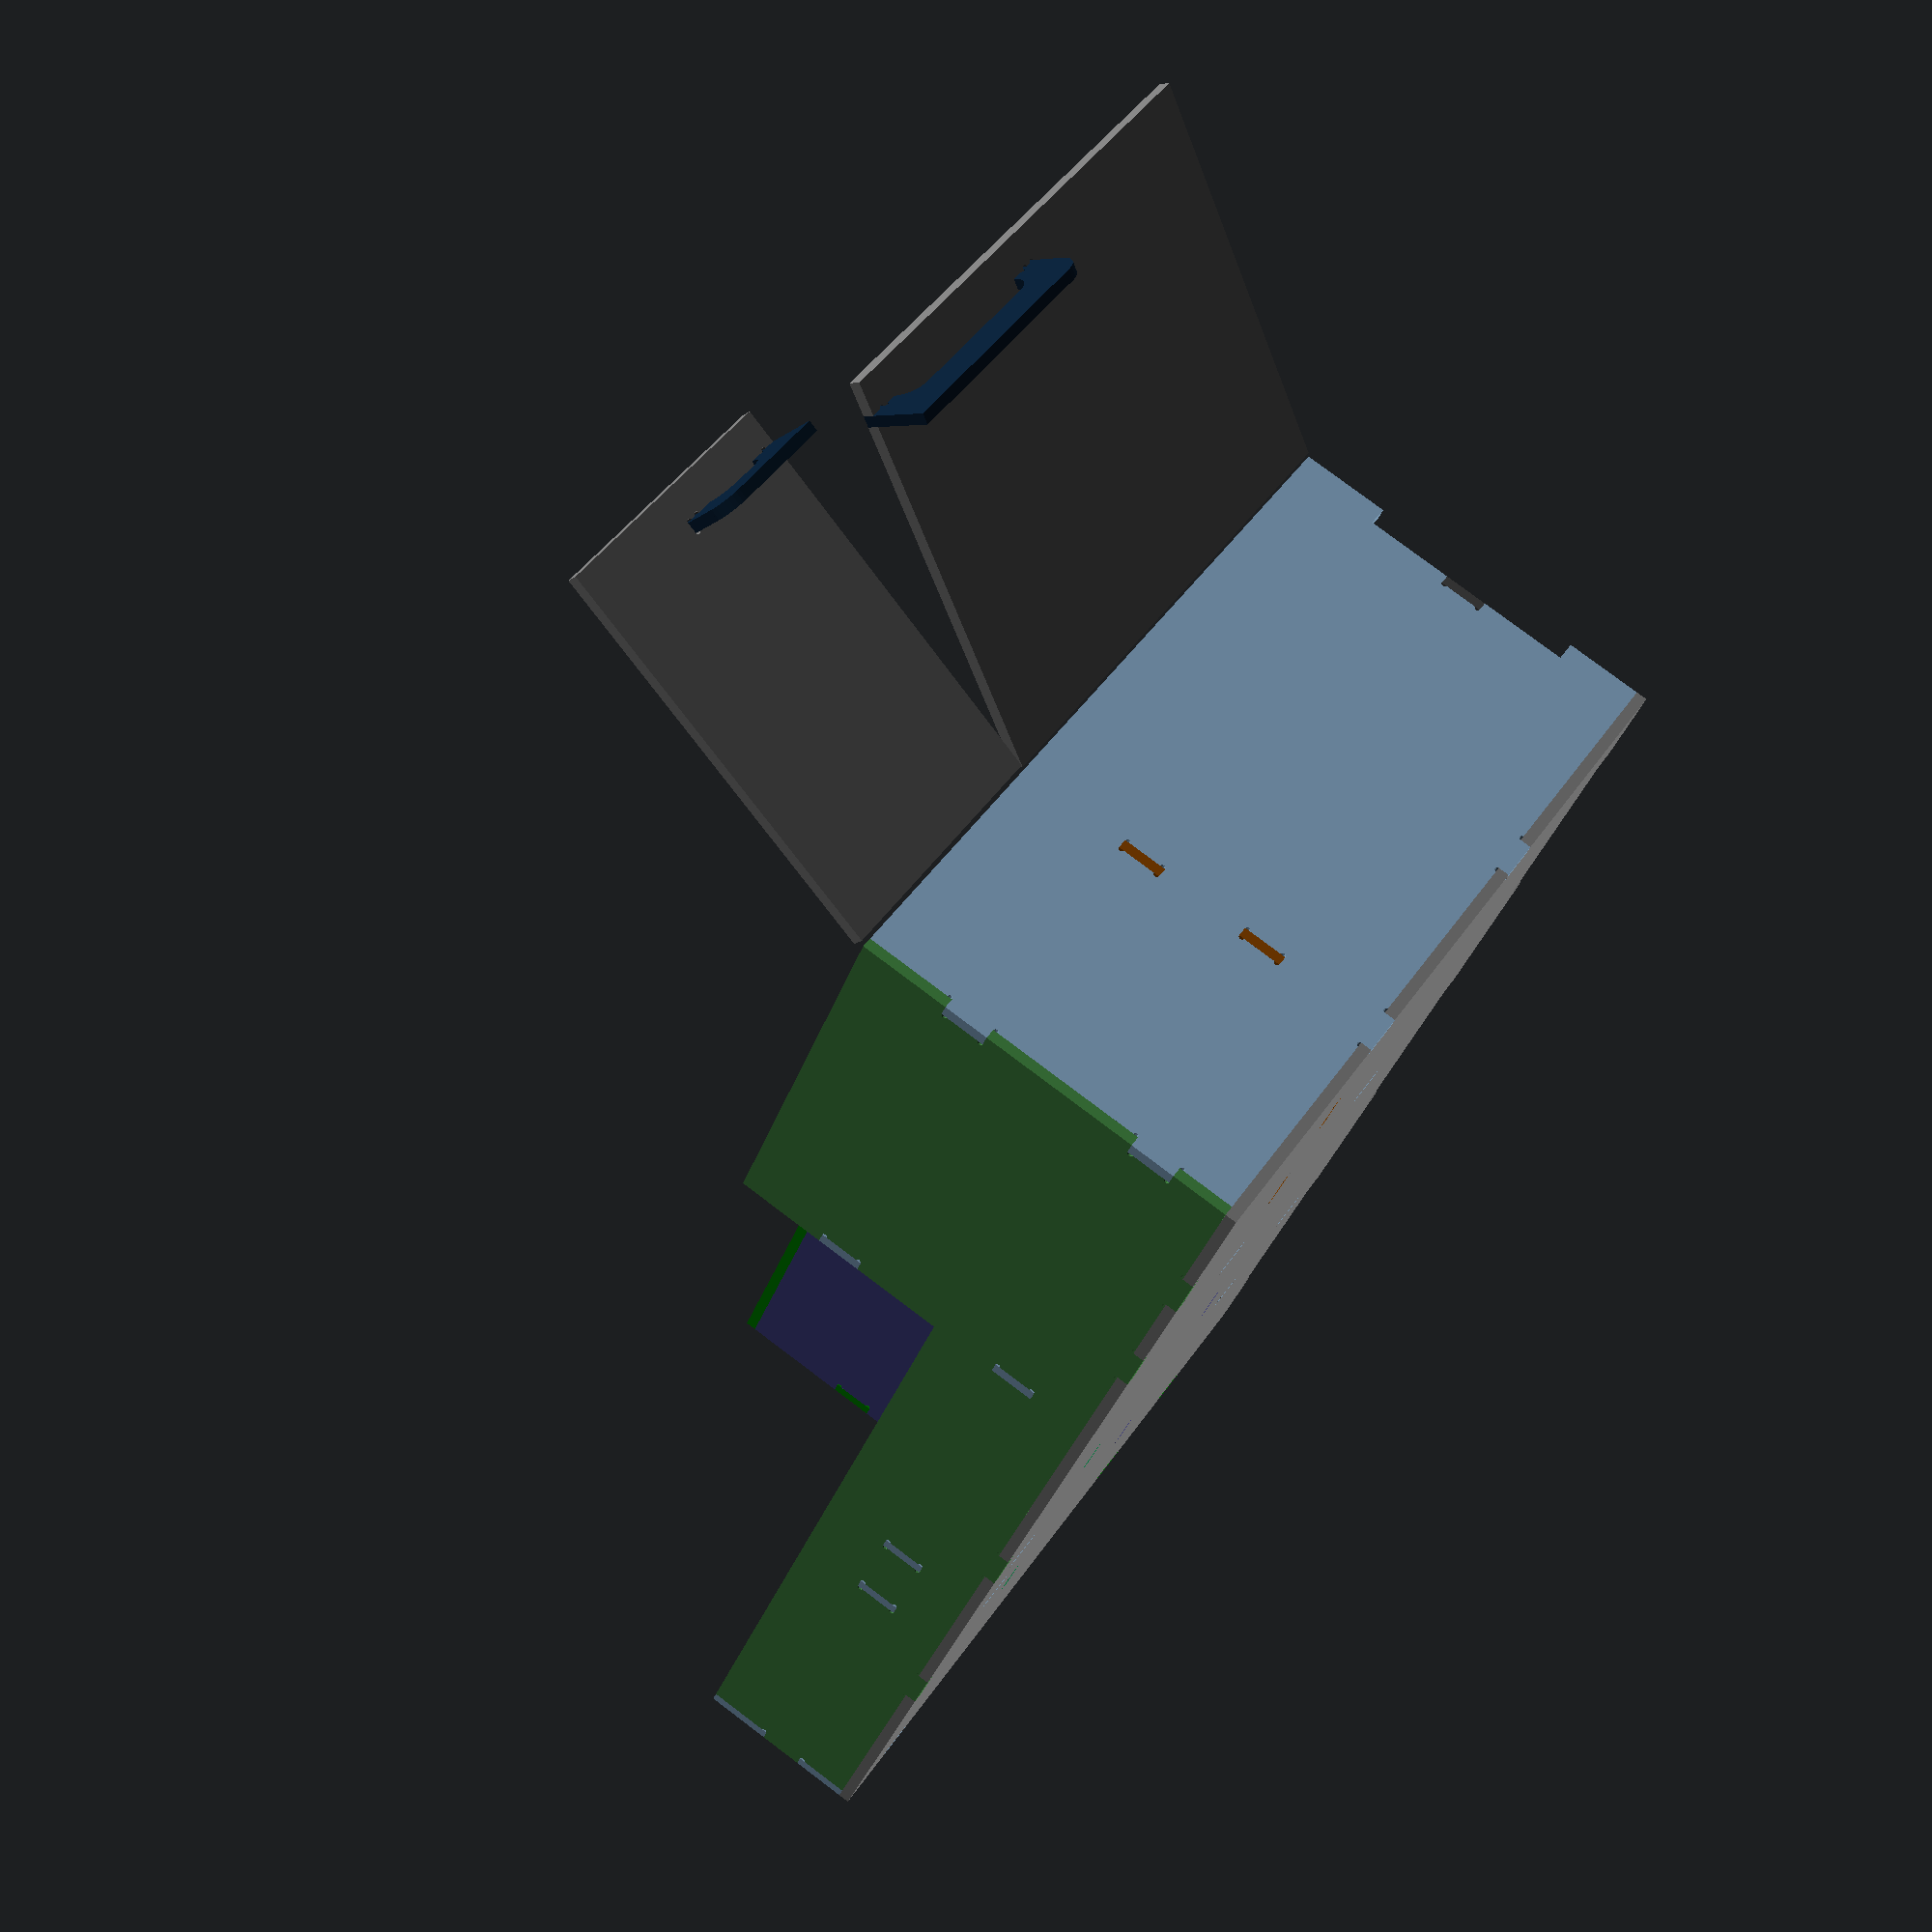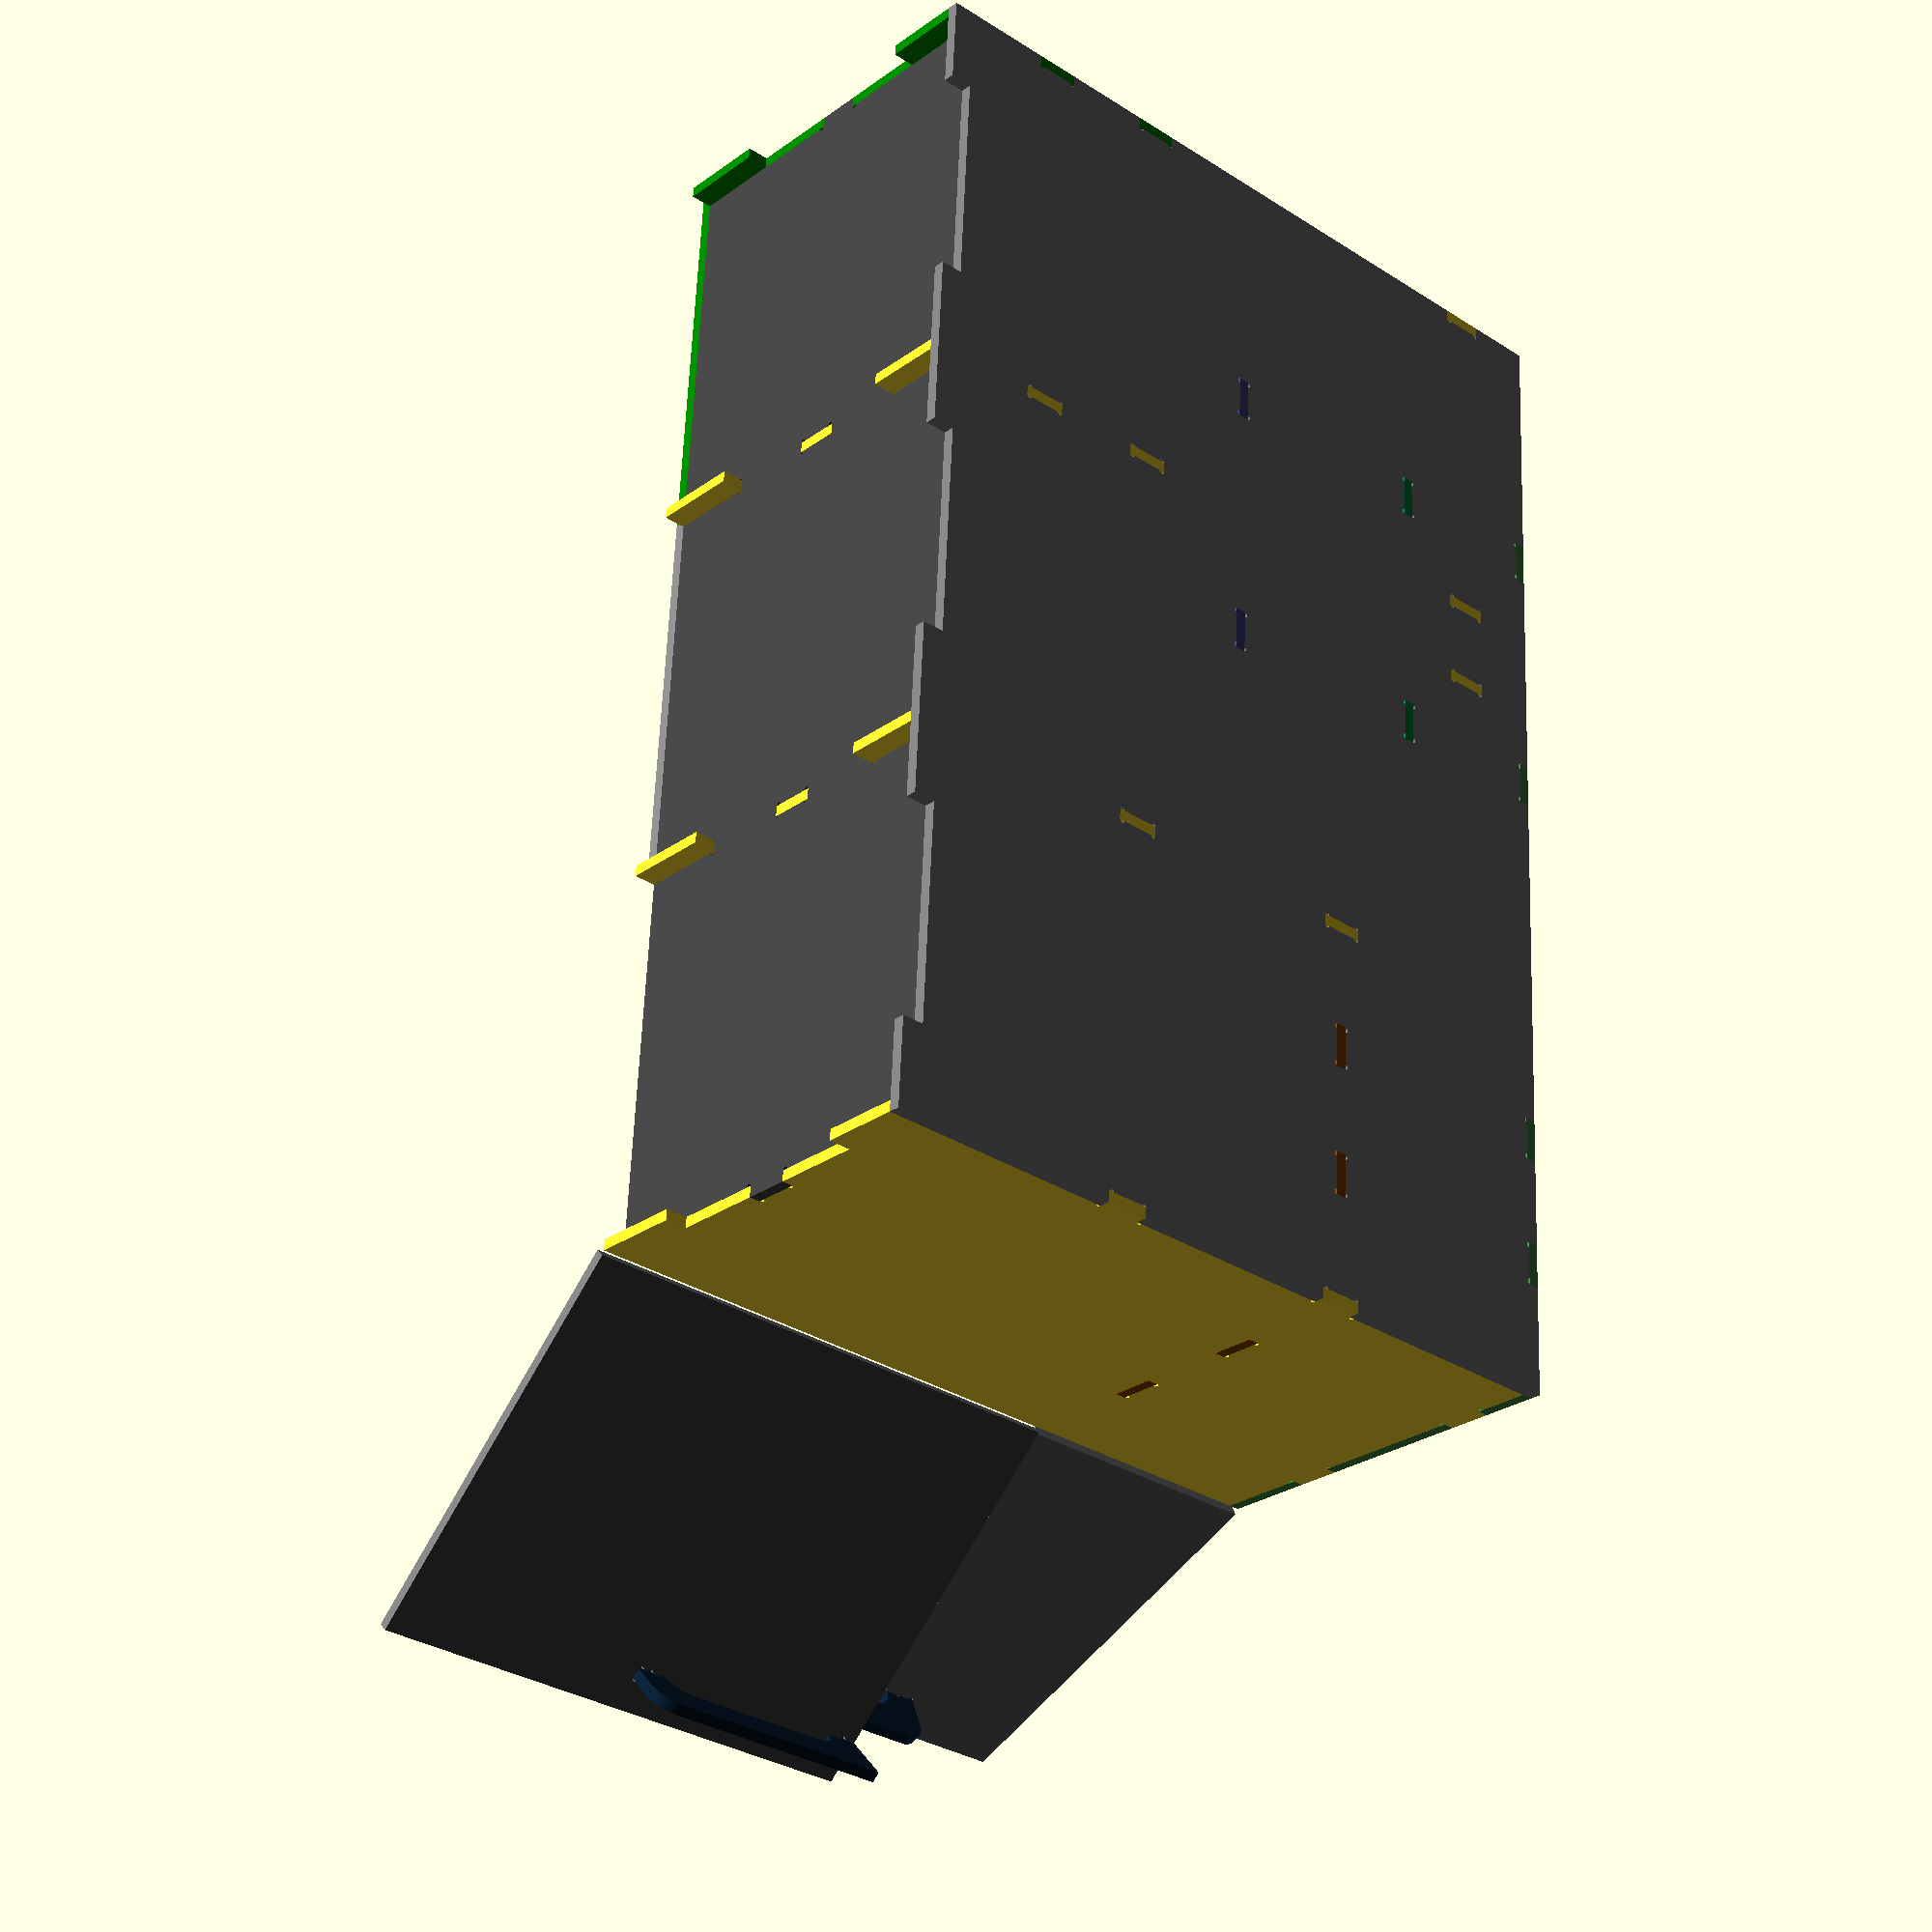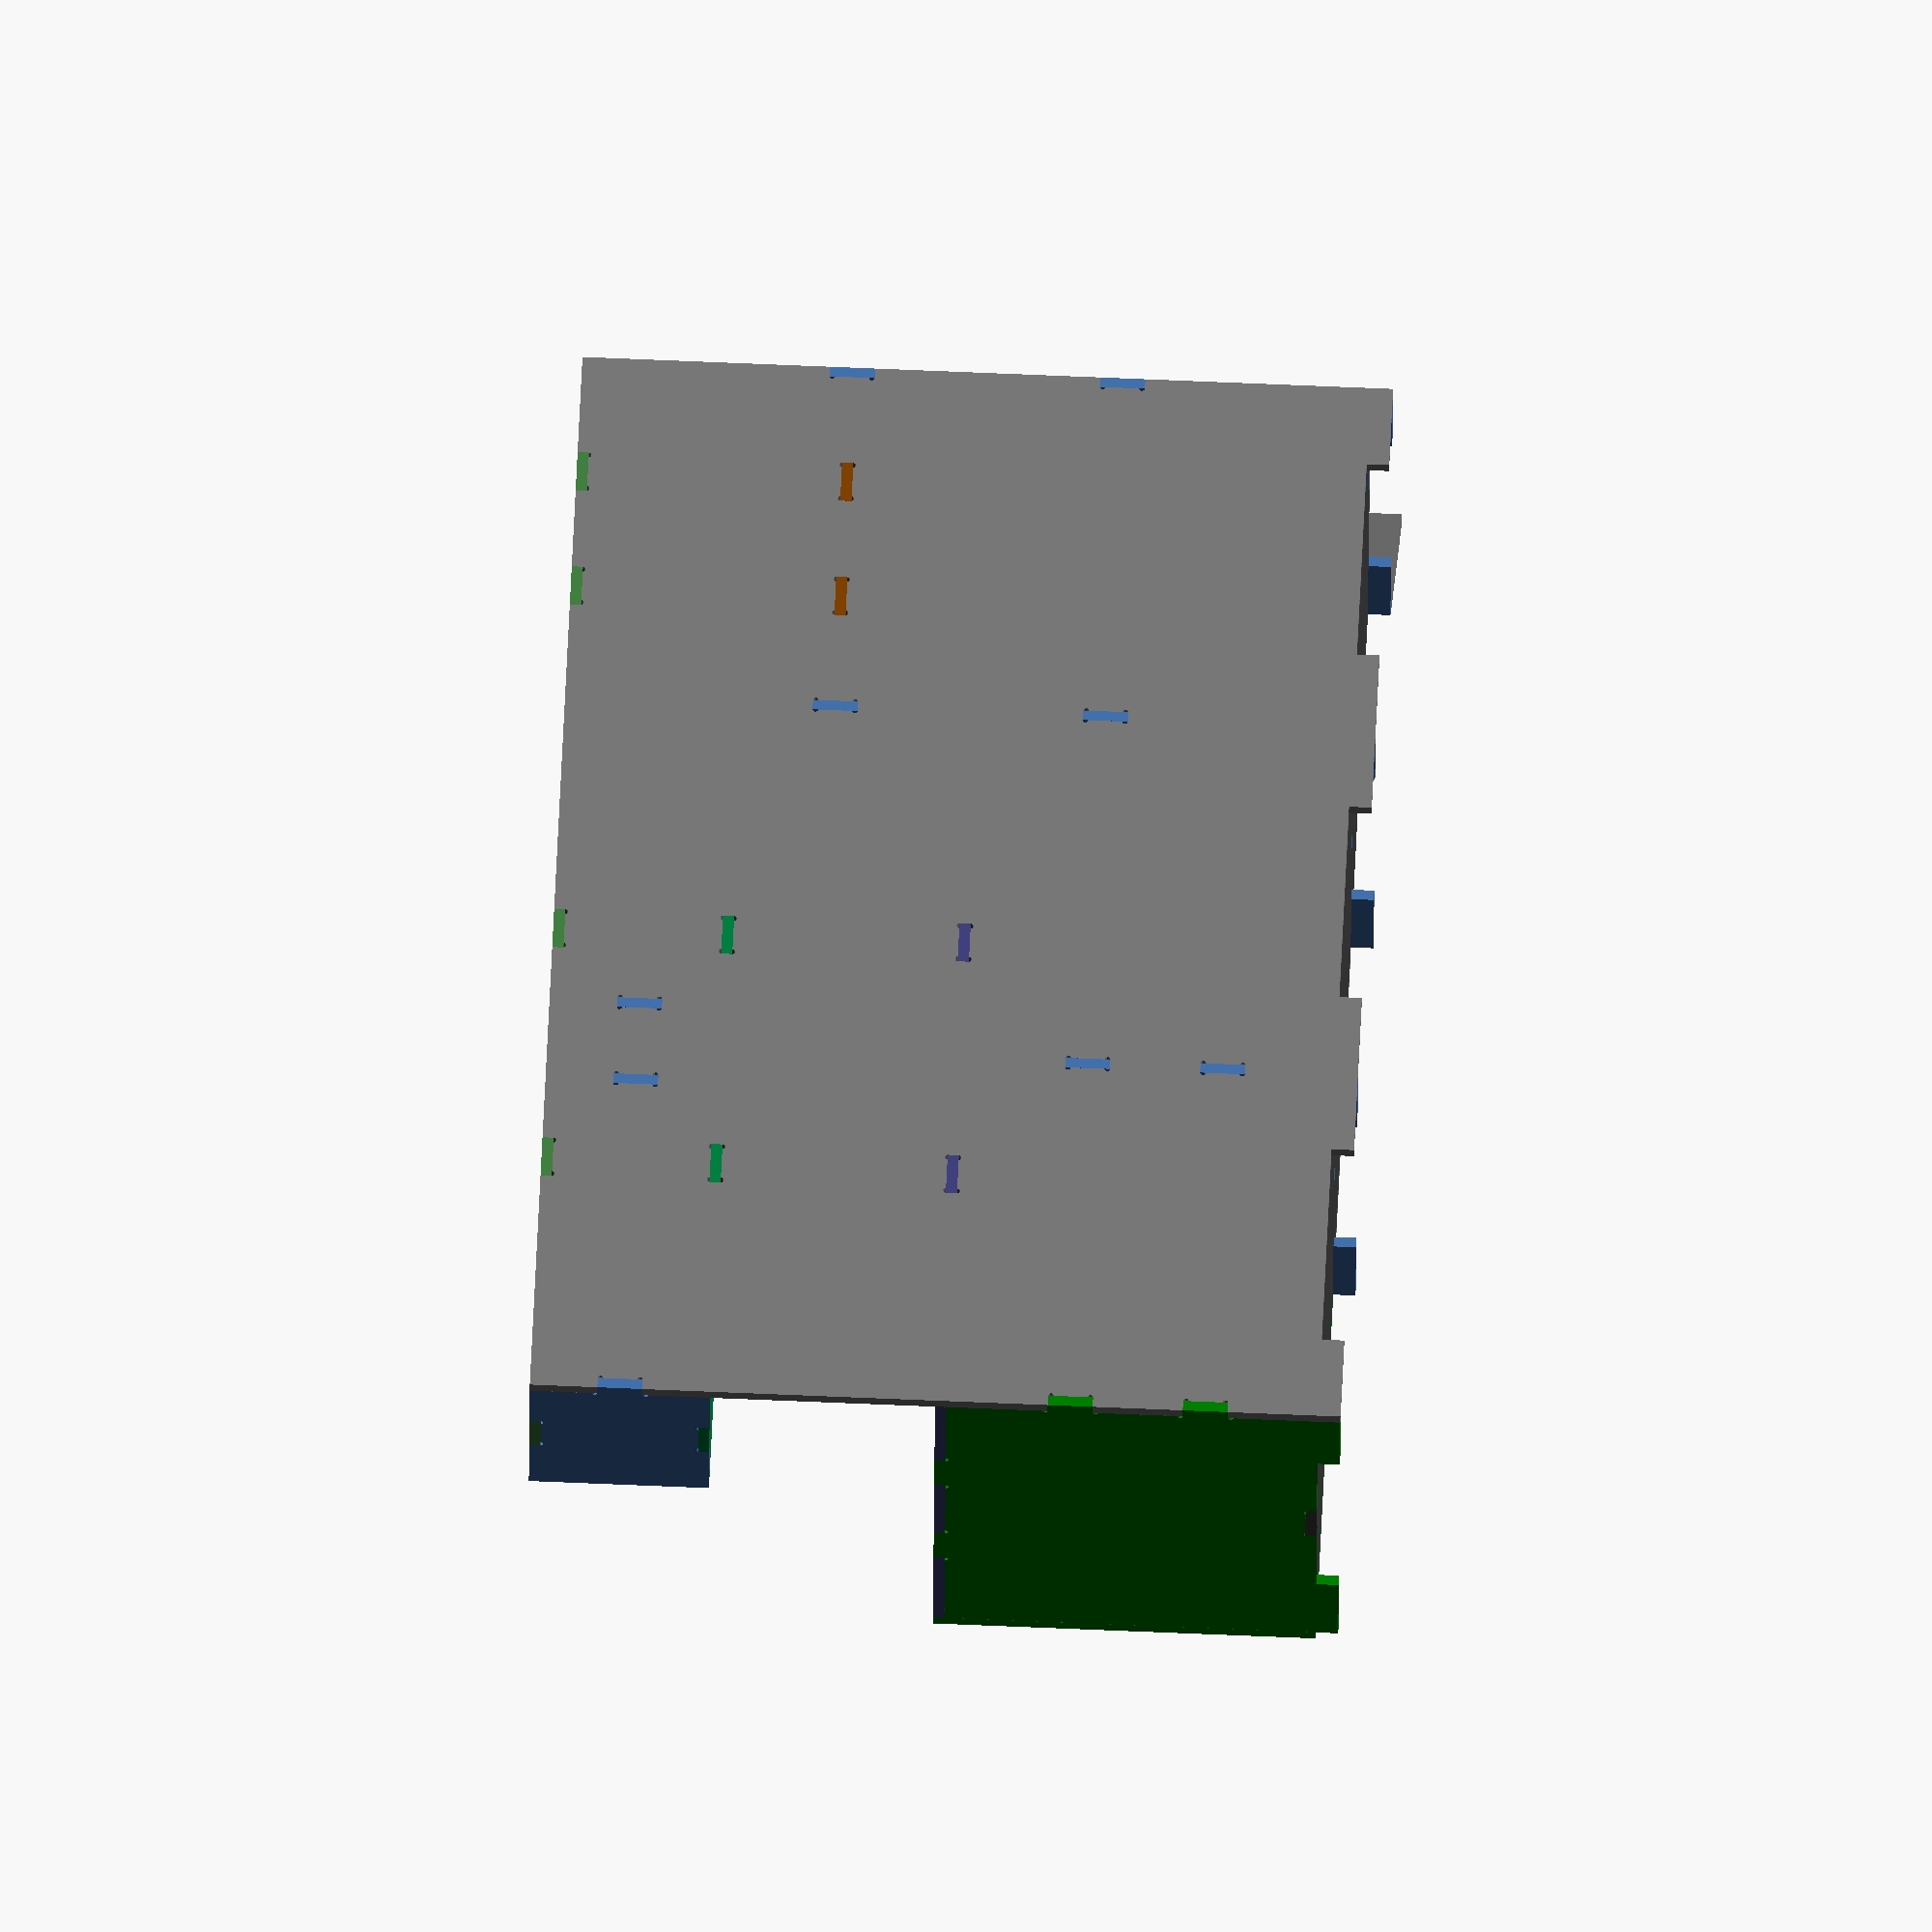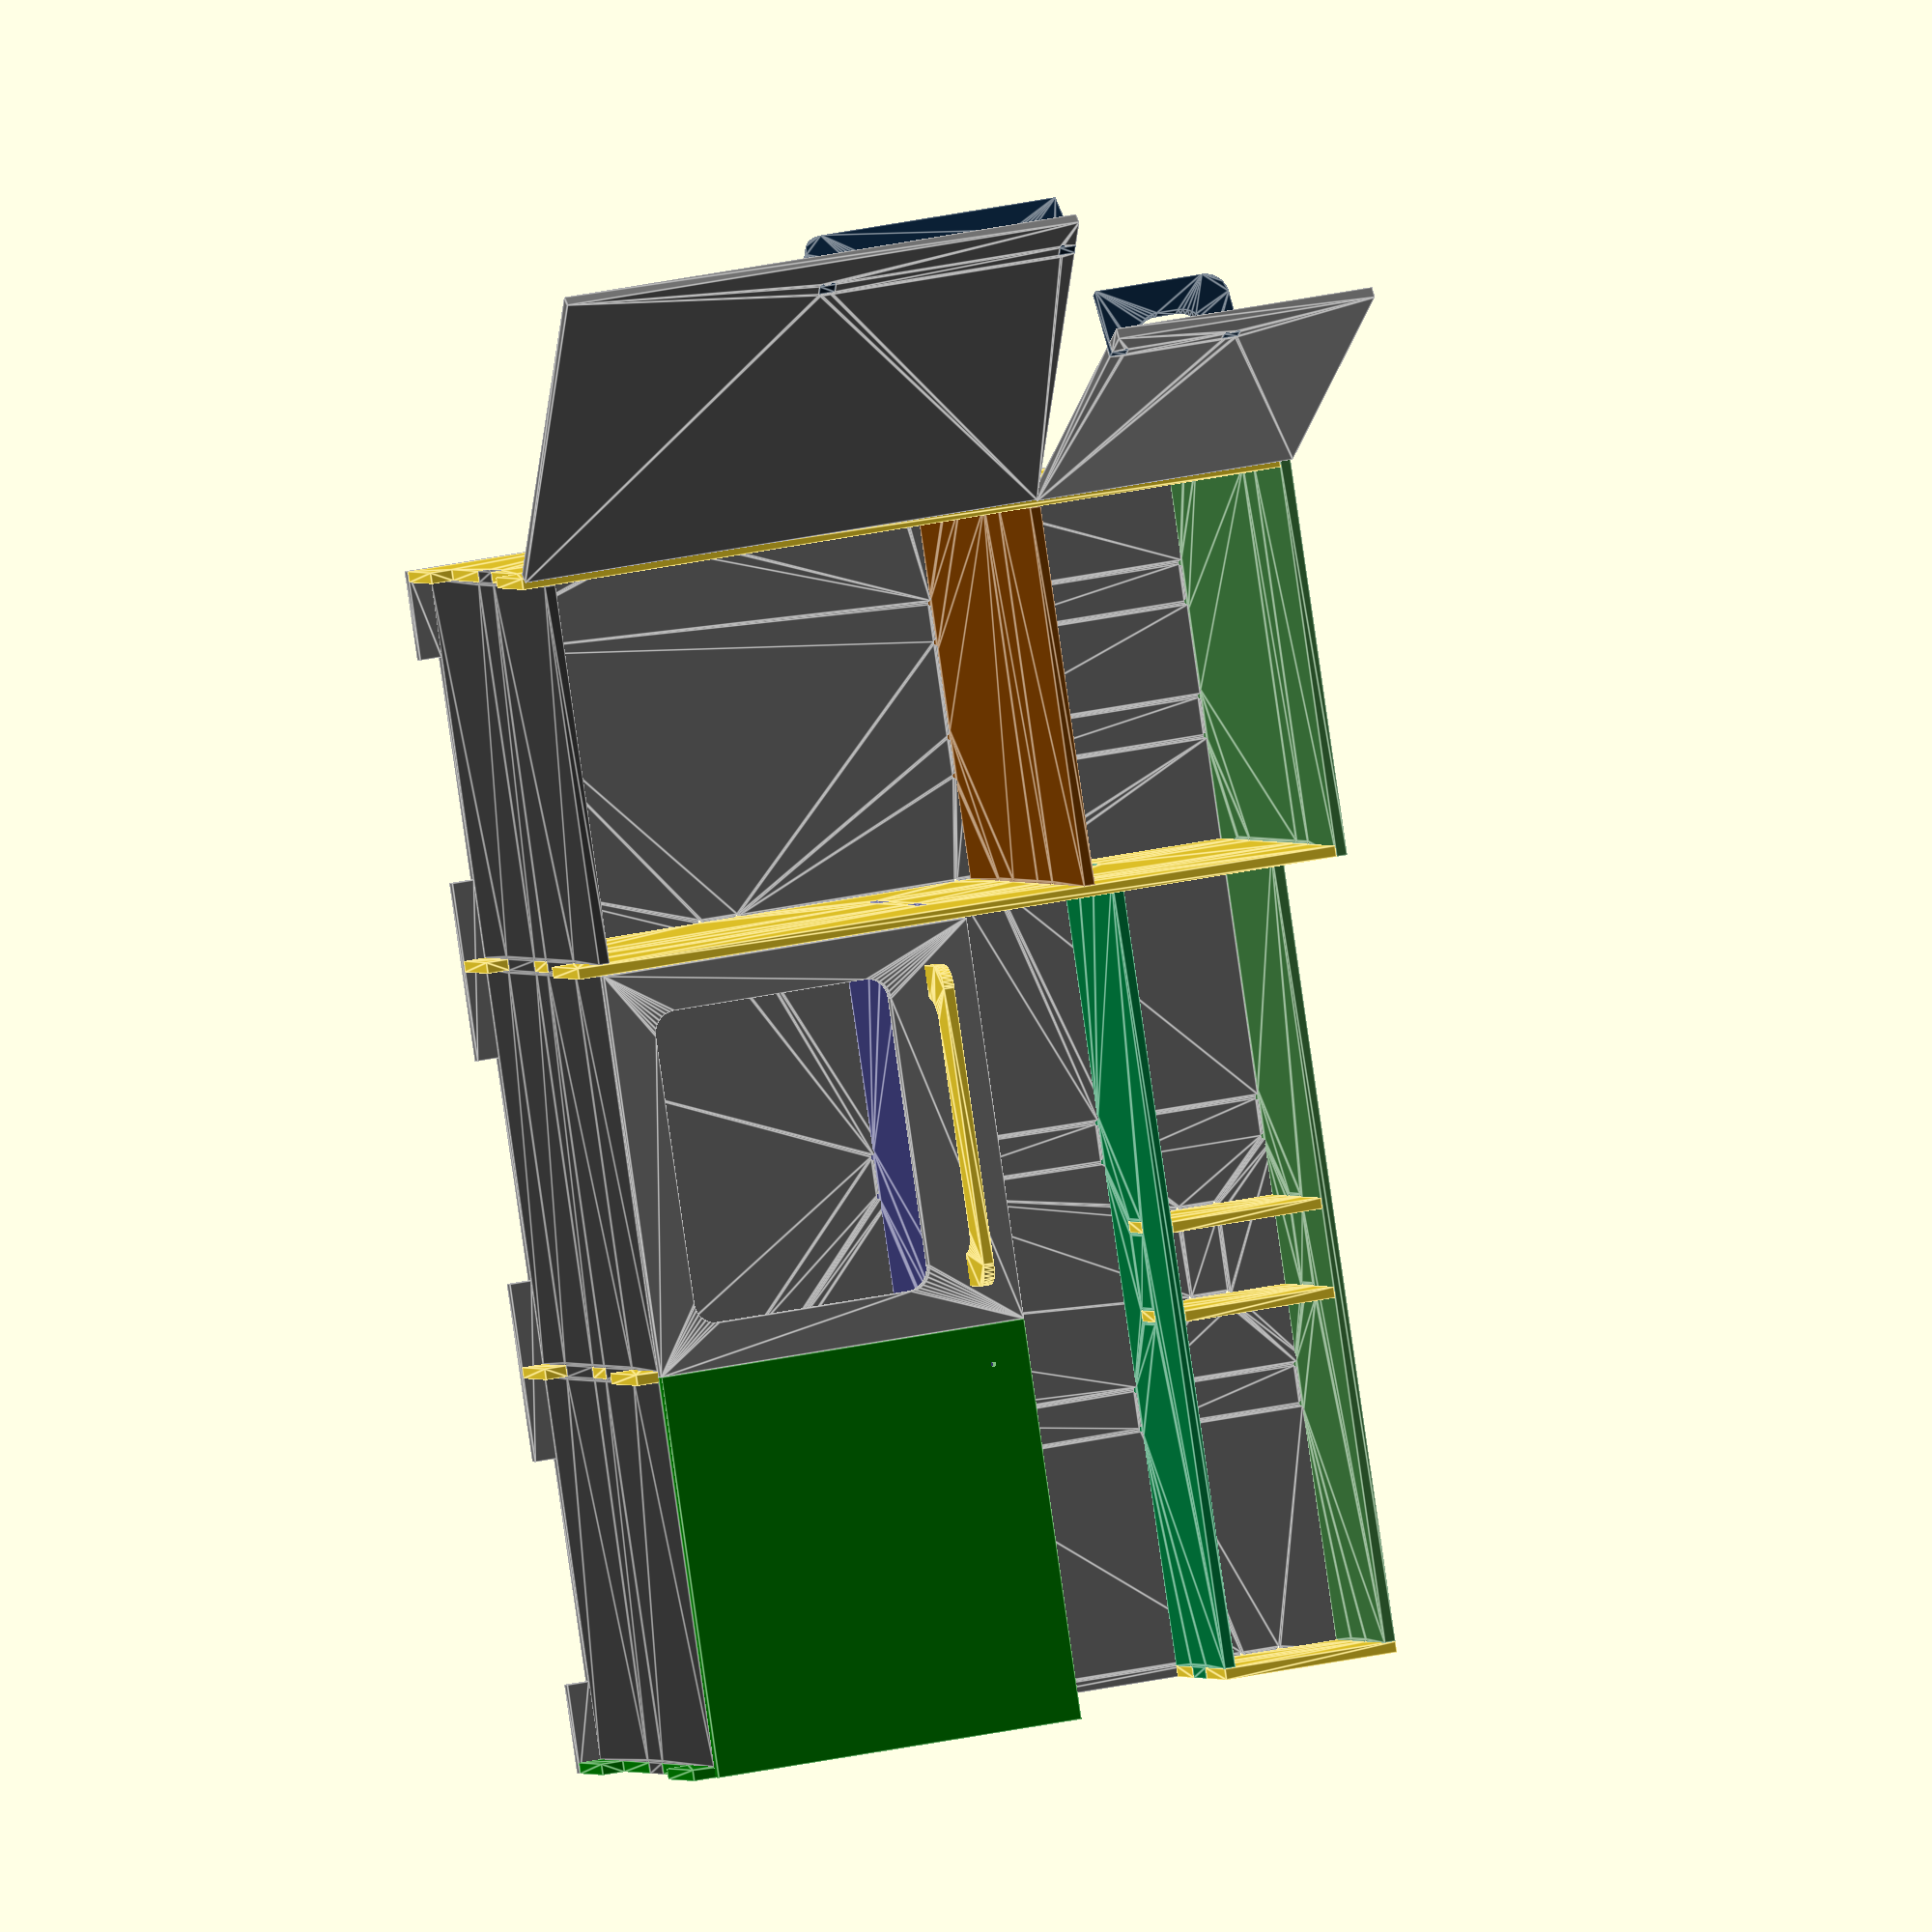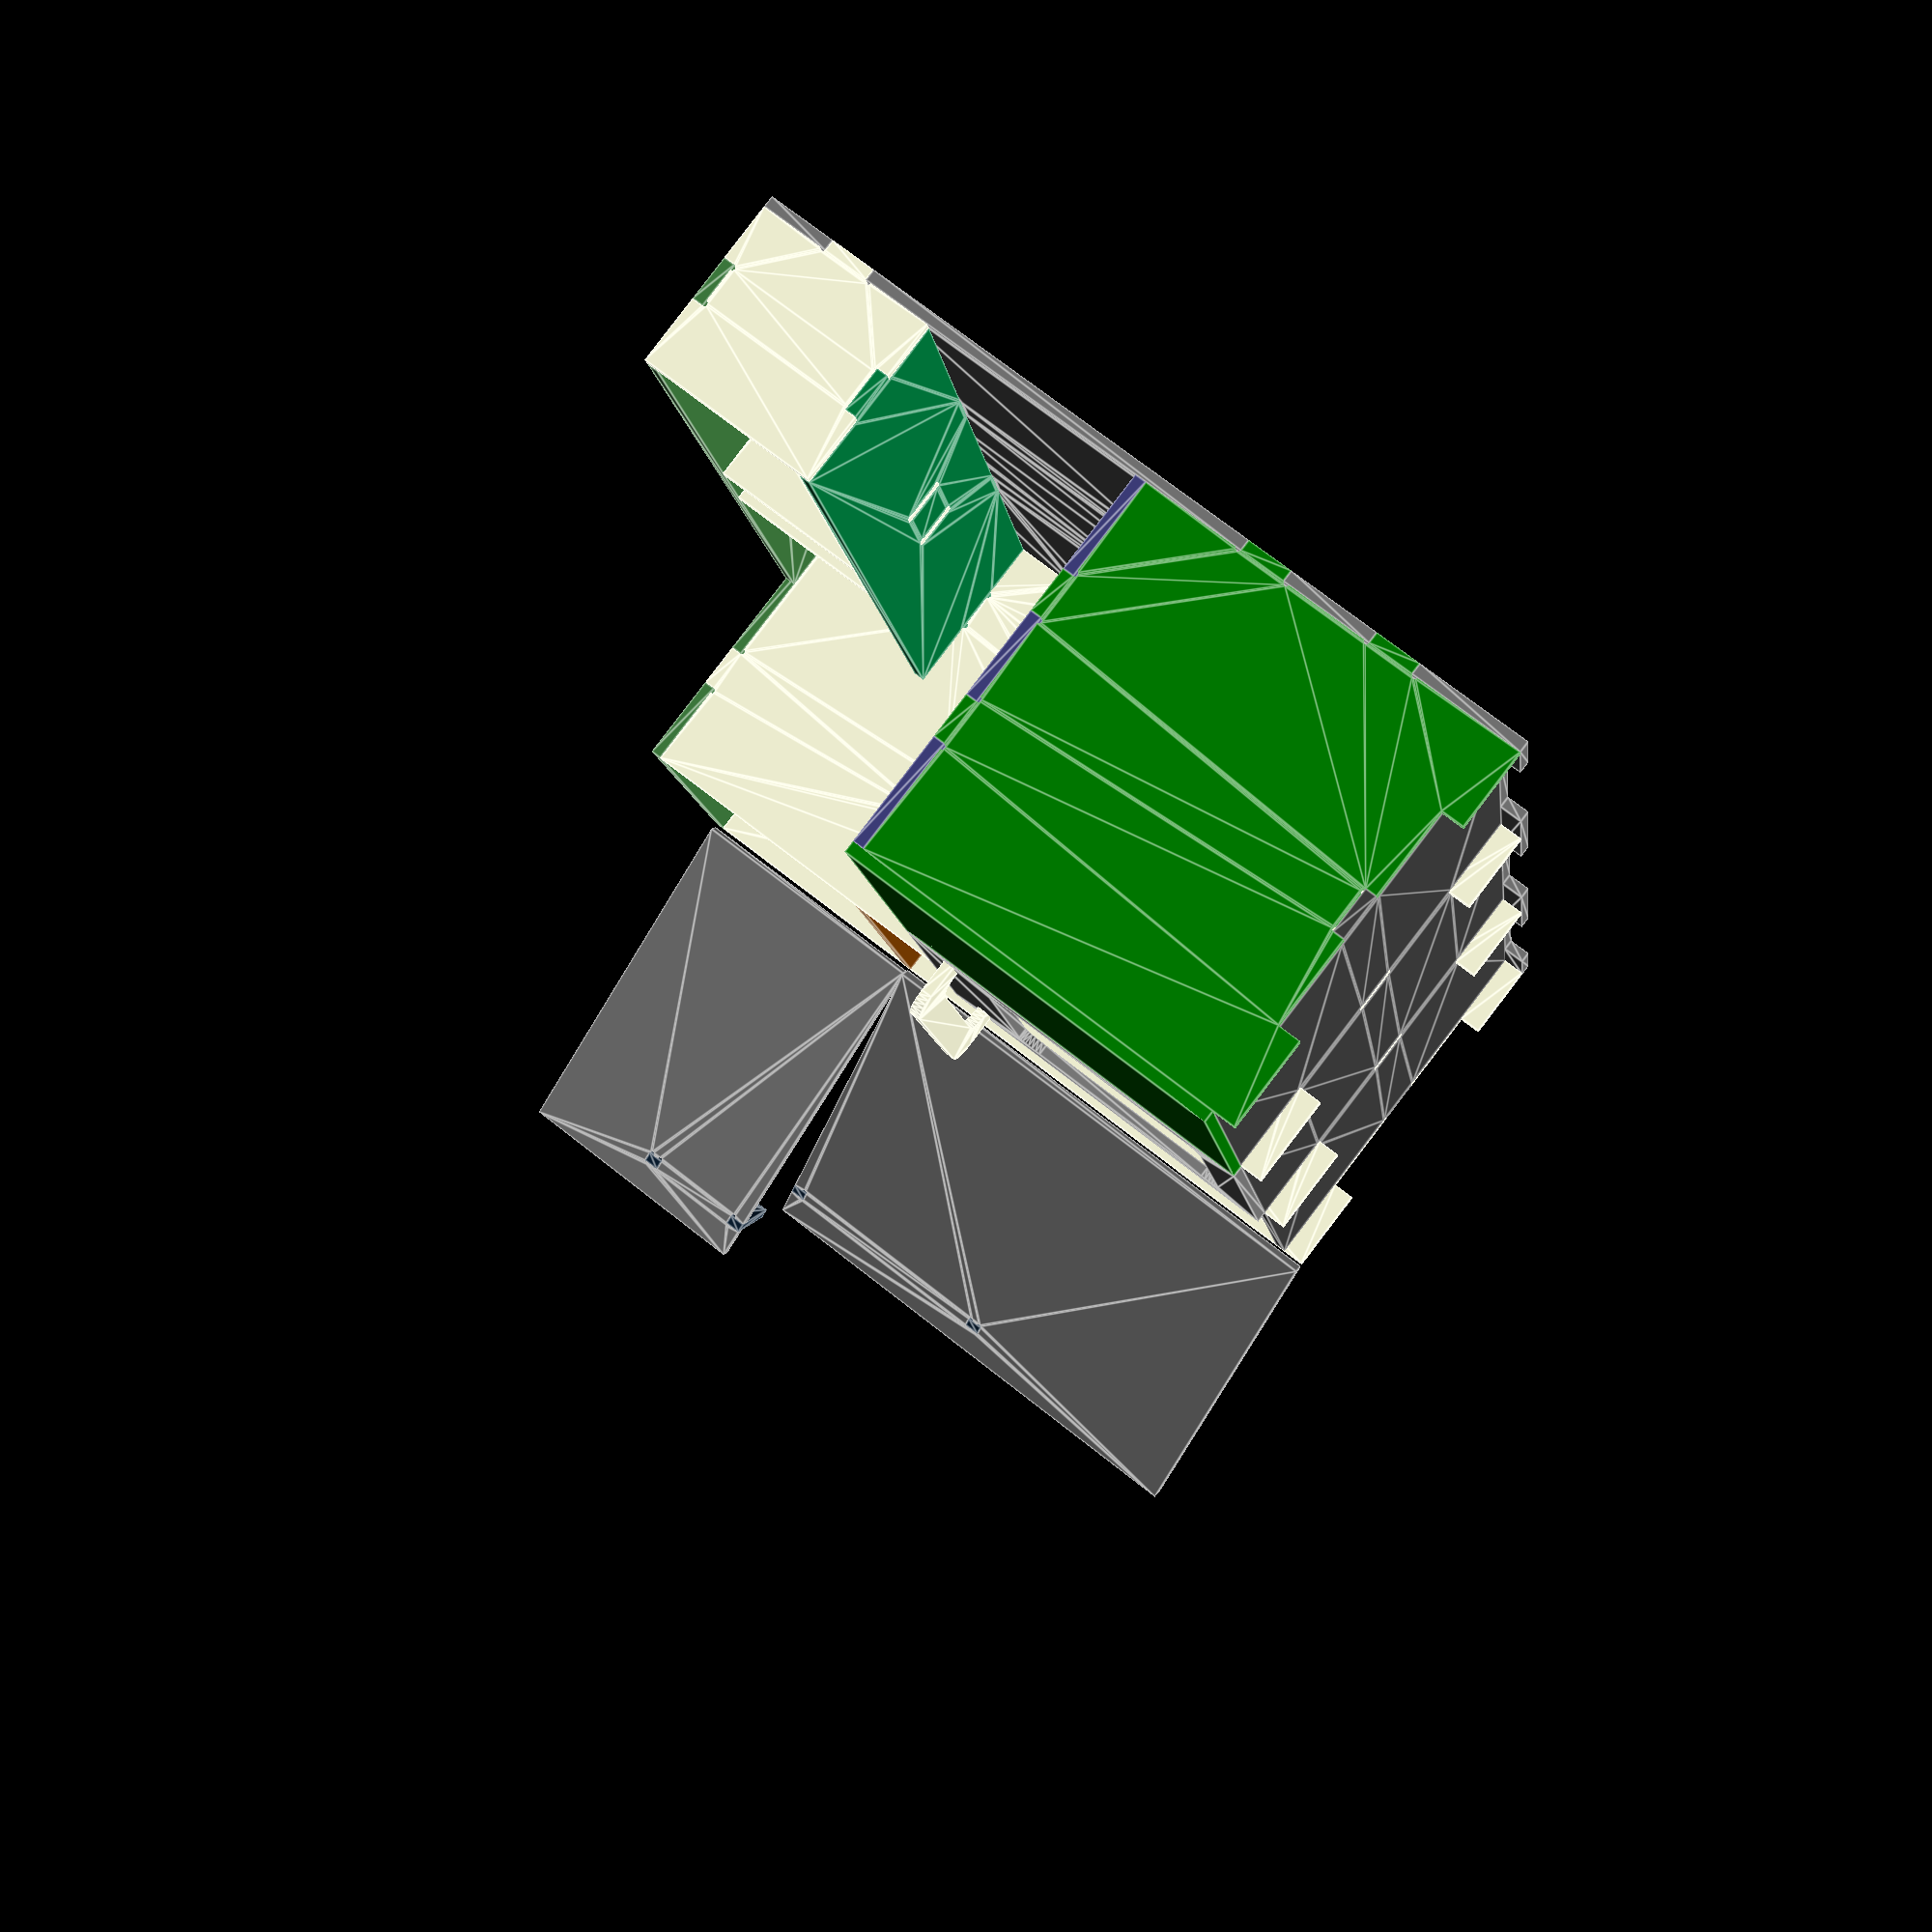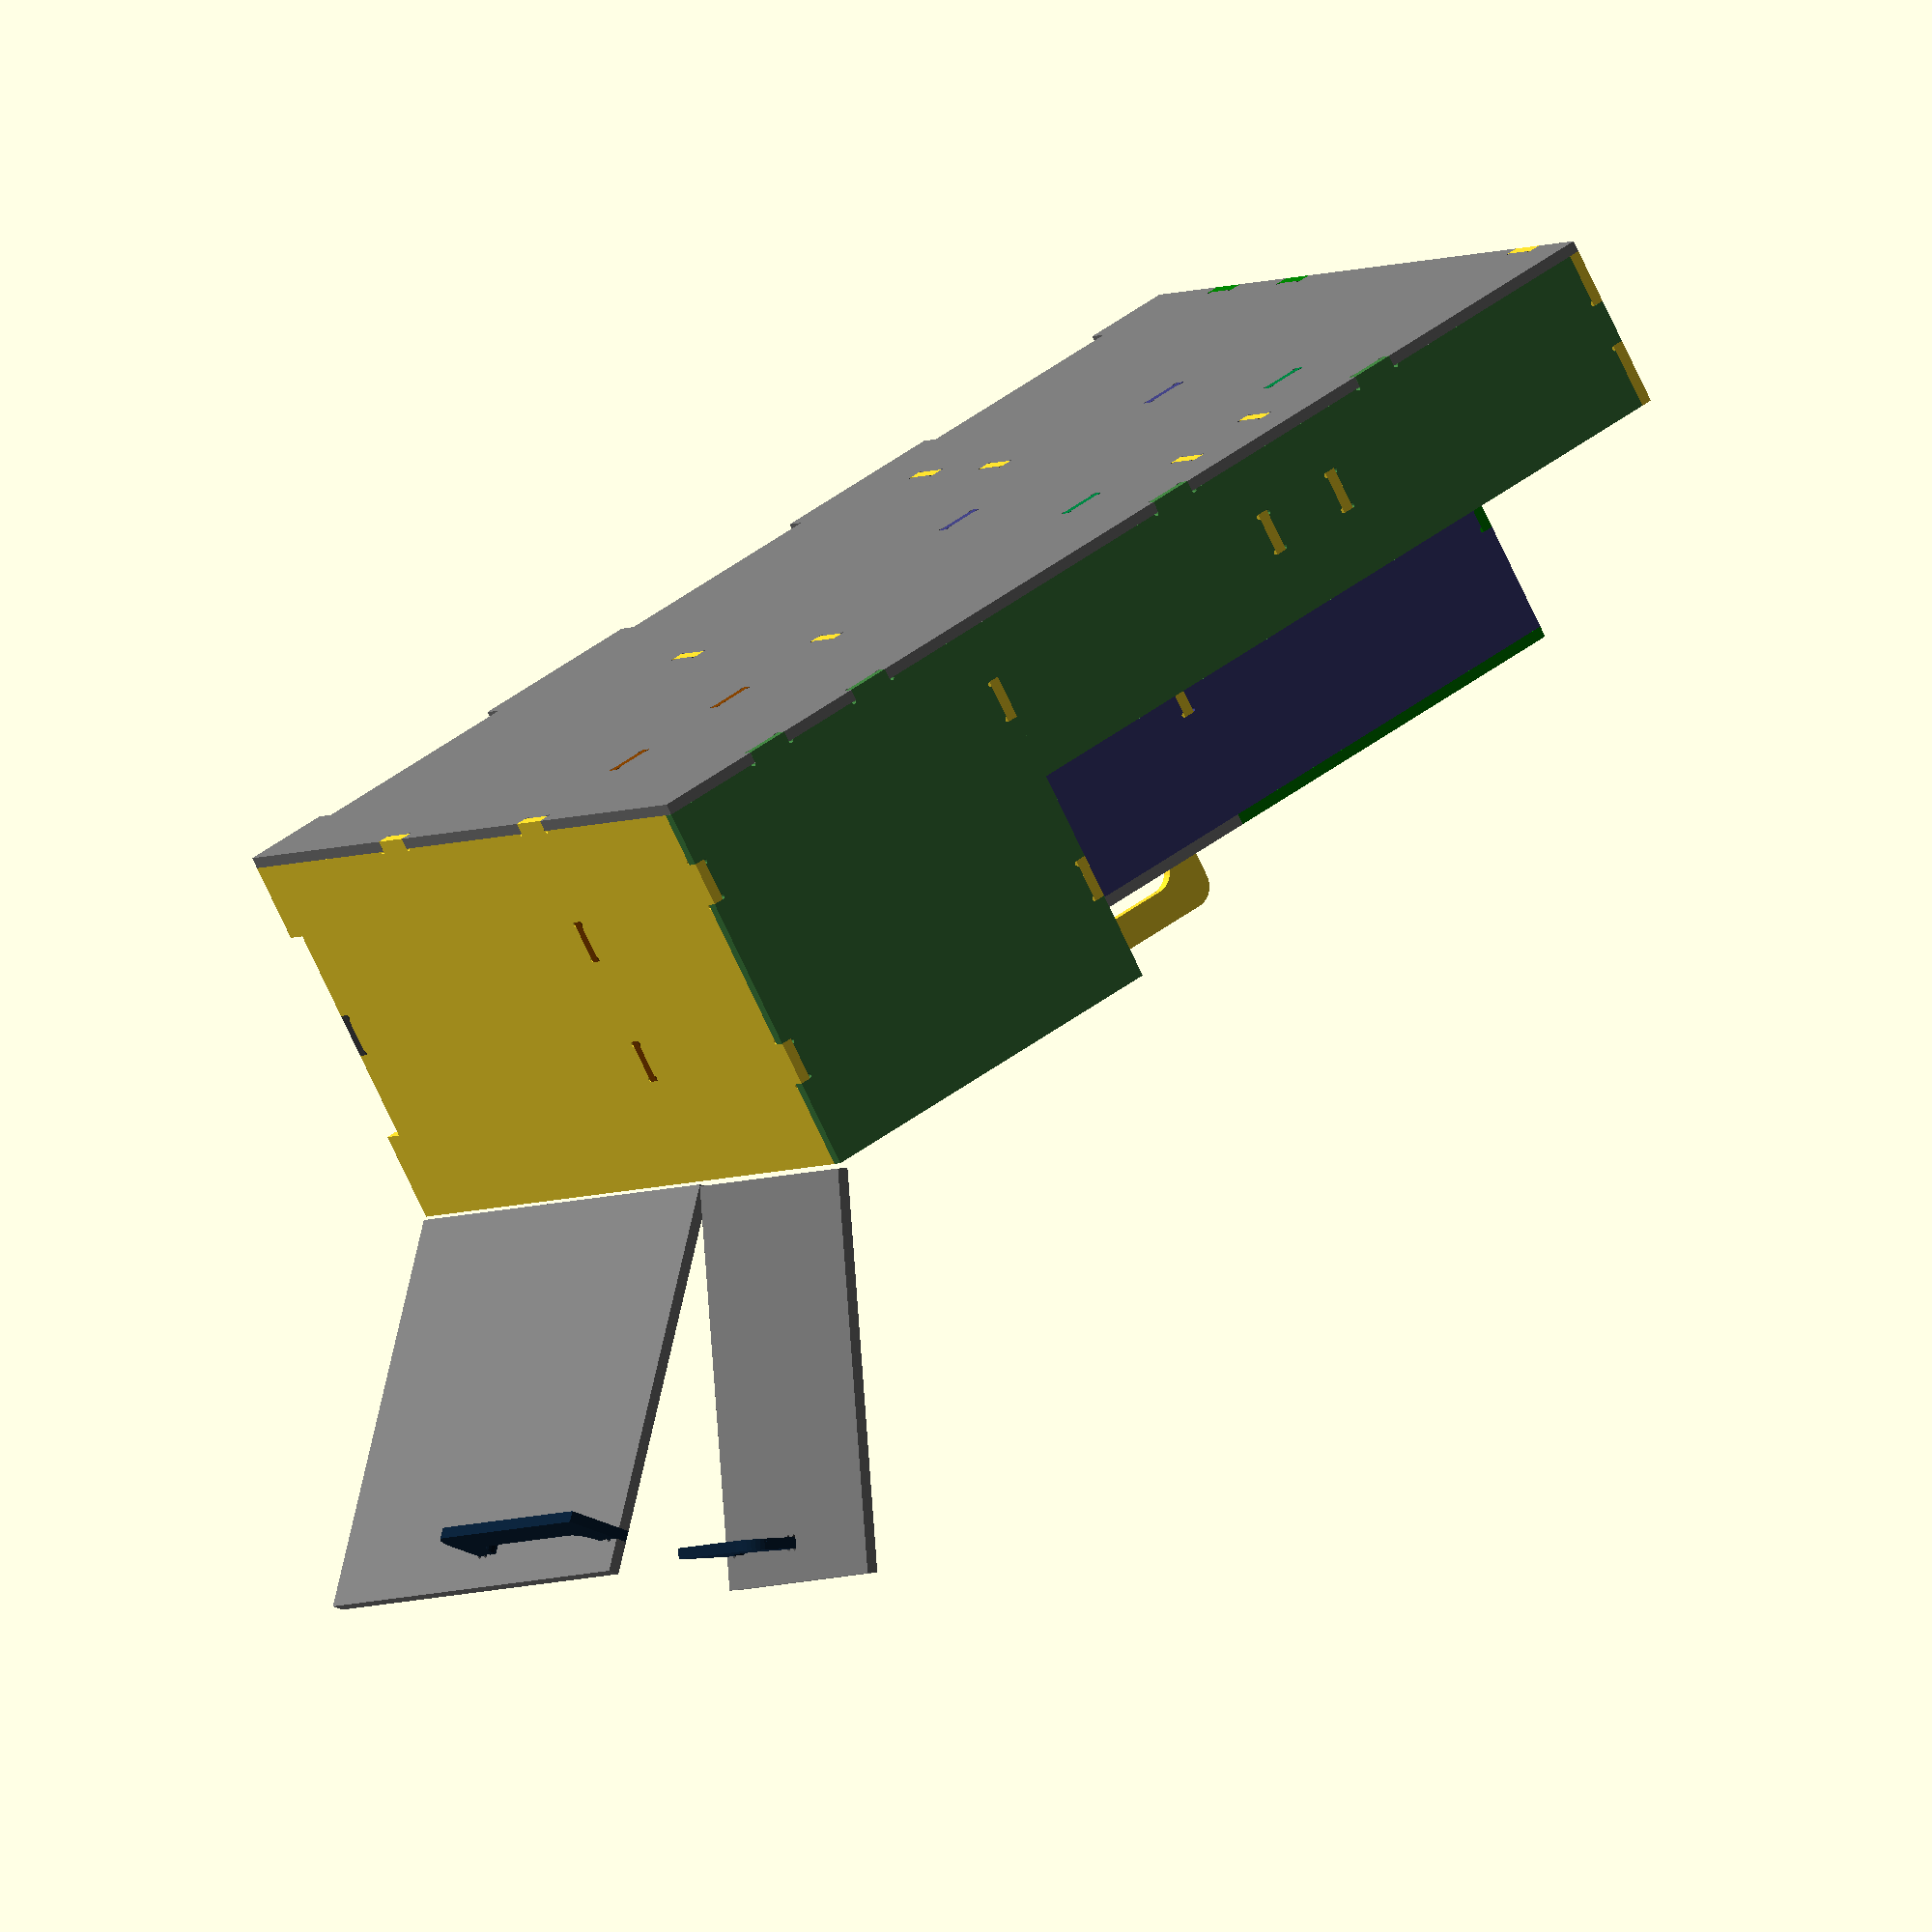
<openscad>
material_thickness = 0.5 * 25.4;

feet_height = 25.4;
feet_width = 4 * 25.4;

bit_diameter = 1/4 * 25.4;

tab_width = 2 * 25.4;

handle_width = 3*25.4;
handle_corner_radius = 25.4;
handle_thickness = 1.5*25.4;
fridge_handle_height = 12 * 25.4;
freezer_handle_height = 6 * 25.4;
fridge_x_from_right = 2 * 25.4;
fridge_y_from_top = 0;

// fridge dimensions
fridge_total_height = 3 * 12 * 25.4;
fridge_width = 18 * 25.4;
fridge_depth = 18 * 25.4;

fridge_freezer_height = 12 * 25.4;

// open
fridge_door_angle = -135;
freezer_door_angle = -115;

// closed
// fridge_door_angle = 0;
// freezer_door_angle = 0;


// stove dimensions
stove_height = 18 * 25.4;
stove_width = 18 * 25.4;
stove_depth = 18 * 25.4;

stove_door_gutter = 2 * 25.4;
stove_door_window_corner_radius = 25.4;

// sink dimensions
sink_height = 18 * 25.4;
sink_width = 18 * 25.4;
sink_depth = 18 * 25.4;

// microwave
microwave_height = 8 * 25.4;
microwave_width = 36 * 25.4;
microwave_depth = 8 * 25.4;

cupboard_width = 16 * 25.4;

control_panel_width = 4 * 25.4;

microwave_proper_width = microwave_width - cupboard_width - control_panel_width;


// calculated
total_width = fridge_width+stove_width+sink_width;
total_height = fridge_total_height;
total_depth = fridge_depth;

module rounded_rect(h, w, d, r) {
  union() {
    cube(size=[w-r*2, d-r*2, h], center=true);
    for (x=[-1,1]) {
      for (y=[-1,1]) {
        translate([x * (w/2 - r), y * (d/2 - r), 0]) cylinder(r=r, h=h, center=true);
      }
    }
    cube(size=[w - r*2, d, h], center=true);
    cube(size=[w, d - r*2, h], center=true);
  }
}

module edge_slot(w) {
  union() {
    cube(size=[w, material_thickness+0.01, material_thickness+0.1], center=true);
    for (x=[-1,1]) {
      for (y=[-1,1]) {
        translate([x*(w/2 - bit_diameter/2), y*material_thickness/2, 0]) cylinder(r=bit_diameter/2, h=material_thickness+0.1, center=true);
      }
    }
  }
}

module tabs_at_thirds(w) {
  union() {
    edge_slot(w/3-tab_width);
    for (x=[1,-1]) {
      translate([x*w/2, 0, 0]) edge_slot(w - (w/3+tab_width));
    }
  }
}

// module tabify(w,n) {
//   #union() {
//     for (x=[-floor(n/2):floor(n/2)]) {
//       translate([x*w/n, 0, 0]) edge_slot((w-(n-1)*tab_width)/n);
//     }
//     // edge_slot(w/n-tab_width);
//     // for (x=[1,-1]) {
//     //   translate([x*w/2, 0, 0]) edge_slot(w - (w/3+tab_width));
//     // }
//   }
// }


module slots_at_thirds(w) {
  for (x=[1,-1]) {
    translate([x*w/6, 0, 0]) edge_slot(tab_width);
  }
}

module single_tab(w) {
  for (x=[1,-1]) {
    translate([x*w/2, 0, 0]) edge_slot(w-tab_width);
  }

}

module back_plate() {
  render() difference() {
    cube(size=[total_width, total_height, material_thickness], center=true);
    translate([-total_width/2 + fridge_width/2, total_height/2 - material_thickness/2, 0]) {
      for (x=[-1,1]) {
        translate([x*fridge_width/6, 0, 0]) edge_slot(tab_width);
      }
    }
    translate([-total_width/2 + fridge_width/2, total_height/2 - fridge_freezer_height, 0]) {
      for (x=[-1,1]) {
        translate([x*fridge_width/6, 0, 0]) edge_slot(tab_width);
      }
    }
    translate([-total_width/2 + material_thickness/2, 0, 0]) rotate([0, 0, 90]) slots_at_thirds(total_height);
    translate([-total_width/2 + fridge_width - material_thickness/2, 0, 0]) rotate([0, 0, 90]) slots_at_thirds(total_height);

    translate([total_width/2 - sink_width, -total_height/2 + stove_height/2, 0]) rotate([0, 0, 90]) slots_at_thirds(stove_height);
    translate([total_width/2 - material_thickness/2, -total_height/2 + stove_height/2, 0]) rotate([0, 0, 90]) slots_at_thirds(stove_height);

    translate([total_width/2 - (stove_width + sink_width + material_thickness)/2 + material_thickness/2, -total_height/2 + stove_height - material_thickness/2, 0]) slots_at_thirds(stove_width+sink_depth+material_thickness);

    translate([total_width/2 - microwave_width/2, total_height/2 - material_thickness/2, 0]) slots_at_thirds(microwave_width);
    translate([total_width/2 - microwave_width/2, total_height/2 - microwave_height + material_thickness/2, 0]) slots_at_thirds(microwave_width);

    translate([total_width/2 - material_thickness/2, total_height/2 - microwave_height/2, 0]) rotate([0, 0, 90]) edge_slot(tab_width);
    translate([total_width/2 - microwave_proper_width - material_thickness/2, total_height/2 - microwave_height/2, 0]) rotate([0, 0, 90]) edge_slot(tab_width);
    translate([total_width/2 - microwave_proper_width - control_panel_width - material_thickness/2, total_height/2 - microwave_height/2, 0]) rotate([0, 0, 90]) edge_slot(tab_width);
    
    translate([-total_width/2 + fridge_width/2, -total_height/2, 0]) cube(size=[fridge_width - 2 * feet_width, feet_height*2, material_thickness+0.1], center=true);
    translate([-total_width/2 + fridge_width + stove_width /2, -total_height/2, 0]) cube(size=[stove_width - 2 * feet_width, feet_height*2, material_thickness+0.1], center=true);
    translate([-total_width/2 + fridge_width + stove_width + sink_width/2, -total_height/2, 0]) cube(size=[sink_width - 2 * feet_width, feet_height*2, material_thickness+0.1], center=true);
  }
}

module combined_bottom() {
  render() difference() {
    cube(size=[total_width, fridge_depth, material_thickness], center=true);

    translate([total_width/2 - material_thickness/2, 0, 0]) rotate([0, 0, 90]) single_tab(fridge_depth);
    translate([-total_width/2 + material_thickness/2, 0, 0]) rotate([0, 0, 90]) single_tab(fridge_depth);

    translate([total_width/2 - sink_width, 0, 0]) {
      rotate([0, 0, 90]) edge_slot(tab_width);
      for (x=[-1,1]) {
        translate([0, x*fridge_depth/2, 0]) rotate([0, 0, 90]) edge_slot(feet_width*2);
      }
    }

    translate([total_width/2 - sink_width - stove_width - material_thickness/2, 0, 0]) {
      rotate([0, 0, 90]) edge_slot(tab_width);
      for (x=[-1,1]) {
        translate([0, x*fridge_depth/2, 0]) rotate([0, 0, 90]) edge_slot(feet_width*2);
      }
    }

    translate([0, fridge_depth/2 - material_thickness/2, 0]) 
      cube(size=[total_width, material_thickness, material_thickness+0.1], center=true);
      // tabs_at_thirds(total_width);
      // tabify(total_width, 3);
  }

}

module combined_countertop() {
  render() difference() {
    union() {
      translate([-(stove_width + sink_width)/2 - material_thickness/2, 0, 0]) cube(size=[material_thickness, stove_depth, material_thickness], center=true);
      translate([-(stove_width + sink_width)/2 + stove_width / 2, 0, 0]) cube(size=[stove_width, stove_depth, material_thickness], center=true);
      translate([(stove_width + sink_width)/2 - sink_width / 2, 0, 0]) cube(size=[sink_width, sink_depth, material_thickness], center=true);
    }
    translate([-(stove_width + sink_width)/2 - material_thickness/2, 0, 0]) rotate([0, 0, 90]) tabs_at_thirds(stove_depth);
    translate([-(stove_width + sink_width)/2 + stove_width, 0, 0]) rotate([0, 0, 90]) slots_at_thirds(stove_depth);
    translate([(stove_width + sink_width)/2 - material_thickness/2, 0, 0]) rotate([0, 0, 90]) slots_at_thirds(stove_depth);
    translate([0, stove_depth/2-material_thickness/2, 0]) tabs_at_thirds(stove_width+sink_depth+material_thickness);
  }
}

module combined_top() {
  render() 
    union() {
      translate([-total_width/2 + fridge_width/2, 0, 0]) difference() {
        cube(size=[fridge_width, fridge_depth, material_thickness], center=true);
        for (x=[-1,1]) {
          translate([x*(fridge_width/2 - material_thickness/2), 0, 0]) {
            translate([0, fridge_depth/2 - microwave_depth / 2, 0]) rotate([0, 0, 90]) edge_slot(tab_width);
            translate([0, -fridge_depth/2  + (fridge_depth - microwave_depth) / 2, 0]) rotate([0, 0, 90]) edge_slot(tab_width);
          }
        }

        translate([0, fridge_depth/2 - material_thickness/2, 0]) tabs_at_thirds(fridge_width);
      }

      translate([-total_width/2 + fridge_width + microwave_width / 2, fridge_depth / 2 - microwave_depth/2, 0]) difference() {
        cube(size=[microwave_width, microwave_depth, material_thickness], center=true);

        translate([0, microwave_depth/2 - material_thickness/2, 0]) tabs_at_thirds(microwave_width);

        translate([microwave_width/2 - material_thickness/2, 0, 0]) rotate([0, 0, 90]) single_tab(microwave_depth);

        translate([microwave_width/2 - microwave_proper_width - material_thickness/2, 0, 0]) rotate([0, 0, 90]) edge_slot(tab_width);
        translate([microwave_width/2 - microwave_proper_width - control_panel_width - material_thickness/2, 0, 0]) rotate([0, 0, 90]) edge_slot(tab_width);
      }
    }
}

module center_feet_cutouts() {
  for (x=[-1,1]) {
    translate([x*((fridge_depth - 2 * feet_width - tab_width) / 4 + tab_width/2), 0, 0]) edge_slot((fridge_depth - 2 * feet_width - tab_width) / 2);
  }
}

module fridge_left() {
  render() difference() {
    cube(size=[fridge_depth, fridge_total_height, material_thickness], center=true);
    translate([0, fridge_total_height/2 - material_thickness/2, 0]) {
      translate([-(-fridge_depth / 2 + microwave_depth/2 + (fridge_depth - microwave_depth/2 - (fridge_depth-microwave_depth)/2 - tab_width)/2 + tab_width/2), 0, 0]) 
        edge_slot(fridge_depth - microwave_depth/2 - (fridge_depth-microwave_depth)/2 - tab_width);
      translate([fridge_depth/2, 0, 0]) edge_slot(microwave_depth - tab_width);
      translate([-fridge_depth/2, 0, 0]) edge_slot((fridge_depth - microwave_depth) - tab_width);
    }
    translate([0, fridge_total_height / 2 - fridge_freezer_height, 0]) slots_at_thirds(fridge_depth);
    translate([fridge_width/2 - material_thickness/2, 0, 0]) rotate([0, 0, 90]) tabs_at_thirds(total_height);


    translate([0, -fridge_total_height/2, 0]) cube(size=[fridge_depth - 2 * feet_width, feet_height*2, material_thickness+0.1], center=true);
    translate([0, -fridge_total_height/2 + feet_height + material_thickness/2, 0]) edge_slot(tab_width);
  }
}

module fridge_right() {
  render() difference() {
    cube(size=[fridge_depth, fridge_total_height, material_thickness], center=true);
    translate([0, fridge_total_height/2 - material_thickness/2, 0]) {
      translate([-fridge_depth / 2 + microwave_depth/2 + (fridge_depth - microwave_depth/2 - (fridge_depth-microwave_depth)/2 - tab_width)/2 + tab_width/2, 0, 0]) 
        edge_slot(fridge_depth - microwave_depth/2 - (fridge_depth-microwave_depth)/2 - tab_width);
      translate([-fridge_depth/2, 0, 0]) edge_slot(microwave_depth - tab_width);
      translate([fridge_depth/2, 0, 0]) edge_slot((fridge_depth - microwave_depth) - tab_width);
    }
    translate([0, fridge_total_height / 2 - fridge_freezer_height, 0]) slots_at_thirds(fridge_depth);
    translate([-fridge_width/2 + material_thickness/2, 0, 0]) rotate([0, 0, 90]) tabs_at_thirds(total_height);

    translate([0, -fridge_total_height/2 + stove_height - material_thickness/2, 0]) slots_at_thirds(fridge_depth);

    translate([0, -fridge_total_height/2, 0]) cube(size=[fridge_depth - 2 * feet_width, feet_height*2, material_thickness+0.1], center=true);
    translate([0, -fridge_total_height/2 + feet_height + material_thickness/2, 0]) center_feet_cutouts();
    
    translate([-(fridge_depth/2 - microwave_depth / 2), fridge_total_height/2 - microwave_height + material_thickness/2, 0]) edge_slot(tab_width);
  }
}

module fridge_divider() {
  render() difference() {
    cube(size=[fridge_width, fridge_depth, material_thickness], center=true);

    translate([0, fridge_depth/2 - material_thickness/2, 0]) tabs_at_thirds(fridge_width);

    for (x=[-1,1]) {
      translate([x * (fridge_width/2 - material_thickness/2), 0, 0]) rotate([0, 0, 90]) tabs_at_thirds(fridge_depth);
    }
  }
}

module fridge_bottom() {
  cube(size=[fridge_width, fridge_depth, material_thickness], center=true);
}

module fridge_door_main() {
  render() difference() {
    cube(size=[fridge_width, fridge_total_height - fridge_freezer_height, material_thickness], center=true);
    translate([fridge_width/2 - fridge_x_from_right + material_thickness/2, 0, 0]) {
      translate([0, (fridge_total_height - fridge_freezer_height)/2, 0]) rotate([0, 0, 90]) edge_slot(handle_thickness);
      translate([0, (fridge_total_height - fridge_freezer_height)/2 - fridge_handle_height + handle_thickness/4, 0]) rotate([0, 0, 90]) edge_slot(handle_thickness/2);
    }
  }
}

module generic_f_door_handle(h) {
  render() difference() {
    translate([0, -handle_corner_radius/2, 0]) union() {
      cube(size=[handle_width, h - handle_corner_radius, material_thickness], center=true);
      translate([-handle_width/2 + handle_corner_radius, (h - handle_corner_radius)/2, 0]) cylinder(r=handle_corner_radius, h=material_thickness, center=true);
      translate([handle_corner_radius/2, (h - handle_corner_radius)/2, 0]) cube(size=[handle_width - handle_corner_radius, handle_corner_radius*2, material_thickness], center=true);
    }

    translate([handle_width/2, 0, 0]) {
      translate([-handle_width + handle_thickness + handle_corner_radius, (h - handle_thickness*2)/2 - handle_corner_radius, 0]) cylinder(r=handle_corner_radius, h=material_thickness+0.1, center=true);
      translate([-handle_width + handle_thickness + handle_corner_radius, -(h - handle_thickness*2)/2 + handle_corner_radius, 0]) cylinder(r=handle_corner_radius, h=material_thickness+0.1, center=true);
      cube(size=[(handle_width - handle_thickness)*2, h - handle_thickness*2 - handle_corner_radius*2, material_thickness+0.1], center=true);
      cube(size=[(handle_width - handle_thickness)*2 - handle_corner_radius*2, h - handle_thickness*2, material_thickness+0.1], center=true);
      
      for (i=[-1,1]) {
        translate([-material_thickness/2, i * (h/2 - handle_thickness), 0]) rotate([0, 0, 90]) edge_slot(handle_thickness);
      }
    }
  }
}


module fridge_door_handle() {
  generic_f_door_handle(fridge_handle_height);
}

module fridge_door_assembly() {
  color([120/255, 120/255, 120/255]) fridge_door_main();
  translate([fridge_width/2 - fridge_x_from_right + material_thickness/2, (fridge_total_height - fridge_freezer_height)/2 + fridge_y_from_top - fridge_handle_height/2, handle_width / 2 - material_thickness/2]) 
    rotate([0, 90, 180]) color([12/255, 34/255, 56/255]) fridge_door_handle();
}

module freezer_door_main() {
  render() difference() {
    cube(size=[fridge_width, fridge_freezer_height, material_thickness], center=true);
    translate([fridge_width/2 - fridge_x_from_right + material_thickness/2, 0, 0]) {
      translate([0, -fridge_freezer_height/2, 0]) rotate([0, 0, 90]) edge_slot(handle_thickness);
      translate([0, -fridge_freezer_height/2 + freezer_handle_height - handle_thickness/4, 0]) rotate([0, 0, 90]) edge_slot(handle_thickness/2);
    }
  }
}

module freezer_door_handle() {
  generic_f_door_handle(freezer_handle_height);
}

module freezer_door_assembly() {
  color([120/255, 120/255, 120/255]) freezer_door_main();
  translate([fridge_width/2 - fridge_x_from_right + material_thickness/2, -fridge_freezer_height/2 - fridge_y_from_top + freezer_handle_height/2, handle_width / 2 - material_thickness/2]) 
    rotate([0, 90, 0]) color([12/255, 34/255, 56/255]) freezer_door_handle();
}

module fridge_assembly() {
  translate([-fridge_width/2 + material_thickness/2, 0, 0]) rotate([90, 0, 90]) fridge_left();
  translate([fridge_width/2 - material_thickness/2, 0, 0]) rotate([90, 0, -90]) fridge_right();
  translate([0, 0, fridge_total_height / 2 - fridge_freezer_height]) color([128/255, 64/255, 0/255]) fridge_divider();
  translate([-fridge_width/2, -fridge_depth/2 - material_thickness/2, -fridge_total_height/2 + (fridge_total_height - fridge_freezer_height) / 2]) 
    rotate([0, 0, fridge_door_angle]) 
      translate([fridge_width/2, 0, 0]) 
        rotate([90, 0, 0]) fridge_door_assembly();

  translate([-fridge_width/2, -fridge_depth/2 - material_thickness/2, fridge_total_height/2 - fridge_freezer_height / 2]) 
    rotate([0, 0, freezer_door_angle]) 
      translate([fridge_width/2, 0, 0]) 
        rotate([90, 0, 0]) freezer_door_assembly();
}

module stove_top() {
  cube(size=[stove_width, stove_depth, material_thickness], center=true);
}

module stove_bottom() {
  cube(size=[stove_width, stove_depth, material_thickness], center=true);
}

module stove_right() {
  render() difference() {
    cube(size=[stove_depth, stove_height, material_thickness], center=true);
    translate([stove_depth/2 - material_thickness/2, 0, 0]) rotate([0, 0, 90]) tabs_at_thirds(stove_height);
    translate([0, stove_height/2 - material_thickness/2, 0]) tabs_at_thirds(stove_depth);

    translate([0, -sink_height/2, 0]) cube(size=[sink_depth - 2 * feet_width, feet_height*2, material_thickness+0.1], center=true);
    translate([0, -sink_height/2 + feet_height + material_thickness/2, 0]) center_feet_cutouts();
  }
}

module stove_door_main() {
  render() difference() {
    cube(size=[stove_width, stove_height - feet_height, material_thickness], center=true);
    translate([0, -stove_door_gutter/2, 0]) 
      rounded_rect(material_thickness+0.1, stove_width - stove_door_gutter*2, stove_height - feet_height - stove_door_gutter * 3, stove_door_window_corner_radius);
  }
}

module stove_door_handle() {
  render() difference() {
    union() {
      cube(size=[stove_width * 0.8 - handle_corner_radius * 2, handle_width, material_thickness], center=true);
      for (i=[-1,1]) {
        translate([(stove_width * 0.8 - handle_corner_radius * 2)/2*i, handle_width/-2 + handle_corner_radius, 0]) cylinder(r=handle_corner_radius, h=material_thickness, center=true);
      }
      translate([0, handle_corner_radius/2, 0]) cube(size=[stove_width * 0.8, handle_width - handle_corner_radius, material_thickness], center=true);
    }

    translate([0, handle_thickness/2, 0]) 
      cube(size=[(stove_width * 0.8 - handle_corner_radius * 2) - handle_thickness * 2, handle_width - handle_thickness, material_thickness], center=true);
    for (i=[-1,1]) {
      translate([((stove_width * 0.8 - handle_corner_radius * 2) - handle_thickness * 2)/2*i, handle_width/2 - (handle_width - handle_thickness - handle_corner_radius), 0]) 
        cylinder(r=handle_corner_radius, h=material_thickness, center=true);
    }
    translate([0, handle_width/2, 0]) 
      cube(size=[(stove_width * 0.8) - handle_thickness * 2, (handle_width - handle_thickness - handle_corner_radius)*2, material_thickness], center=true);
  }
}

module stove_door_assembly() {
  rotate([90, 0, 0]) {
    color([128/255, 128/255, 128/255]) {
      stove_door_main();
    }
    translate([0, (stove_height - feet_height)/2 - stove_door_gutter, handle_width/2 - material_thickness/2]) rotate([-90, 0, 0]) stove_door_handle();
  }
}

module oven_assembly() {
  translate([stove_width/2, 0, 0]) rotate([90, 0, 90]) stove_right();
  translate([0, -fridge_depth / 2 - material_thickness/2, material_thickness]) stove_door_assembly();
  stove_control_panel();
}

module sink_right() {
  render() difference() {
    cube(size=[sink_depth, sink_height, material_thickness], center=true);
    translate([-sink_depth/2 + material_thickness/2, 0, 0]) rotate([0, 0, 90]) tabs_at_thirds(sink_height);
    translate([0, sink_height/2 - material_thickness/2, 0]) tabs_at_thirds(sink_depth);
    translate([0, -sink_height/2, 0]) cube(size=[sink_depth - 2 * feet_width, feet_height*2, material_thickness+0.1], center=true);
    translate([0, -sink_height/2 + feet_height + material_thickness/2, 0]) edge_slot(tab_width);
  }

}

module sink_cupboard_door() {
  difference() {
    cube(size=[sink_width, sink_height - feet_height, material_thickness], center=true);
    translate([-.8 * sink_width /2, .8 * (sink_height - feet_height) / 2, 0]) cylinder(r=bit_diameter/2, h=material_thickness*10, center=true, $fn=36);
  }
  
  
}

module sink_assembly() {
  translate([sink_width/2 - material_thickness/2, 0, 0]) rotate([90, 0, -90]) sink_right();
  translate([0, -sink_depth / 2 - material_thickness/2, material_thickness]) rotate([90, 0, 0]) sink_cupboard_door();
}

module microwave_cupboard_bottom() {
  render() color([0/255, 64/255, 32/255]) difference() {
    translate([-material_thickness/2, 0, 0]) cube(size=[microwave_width + material_thickness, microwave_depth, material_thickness], center=true);

    translate([microwave_width/2 - material_thickness/2, 0, 0]) rotate([0, 0, 90]) single_tab(microwave_depth);
    translate([-microwave_width/2 - material_thickness/2, 0, 0]) rotate([0, 0, 90]) single_tab(microwave_depth);
    translate([microwave_width/2 - microwave_proper_width - material_thickness/2, 0, 0]) rotate([0, 0, 90]) edge_slot(tab_width);
    translate([microwave_width/2 - microwave_proper_width - control_panel_width - material_thickness/2, 0, 0]) rotate([0, 0, 90]) edge_slot(tab_width);

    translate([0, microwave_depth/2 - material_thickness/2, 0]) tabs_at_thirds(microwave_width);
  }
  
}

module microwave_cupboard_right() {
  render() difference() {
    cube(size=[microwave_height, microwave_depth, material_thickness], center=true);
    for (x=[-1,1]) {
      translate([x * (microwave_height/2-material_thickness/2), 0]) rotate([0, 0, 90]) edge_slot(tab_width);
    }
    translate([0, microwave_depth/2 - material_thickness/2, 0]) single_tab(microwave_height);
  }
  
}

module microwave_right() {
  render() difference() {
    cube(size=[microwave_height, microwave_depth, material_thickness], center=true);
    for (x=[-1,1]) {
      translate([x * (microwave_height/2-material_thickness/2), 0]) rotate([0, 0, 90]) single_tab(microwave_depth);
    }
    translate([0, microwave_depth/2-material_thickness/2, 0]) single_tab(microwave_height);
  }
}

module cupboard_left() {
  render() difference() {
    cube(size=[microwave_height, microwave_depth, material_thickness], center=true);
    for (x=[-1,1]) {
      translate([x * (microwave_height/2-material_thickness/2), 0]) rotate([0, 0, 90]) single_tab(microwave_depth);
    }
    translate([0, microwave_depth/2-material_thickness/2, 0]) single_tab(microwave_height);
  }
}


module microwave_cupboard_assembly() {
  translate([0, 0, -microwave_height/2 + material_thickness/2]) color([0/255, 128/255, 64/255]) microwave_cupboard_bottom();
  translate([microwave_width/2 - material_thickness/2, 0, 0]) rotate([0, 90, 0]) microwave_cupboard_right();

  translate([microwave_width/2 - material_thickness/2 - cupboard_width, 0, 0]) rotate([0, 90, 0]) cupboard_left();

  translate([microwave_width/2 - material_thickness/2 - cupboard_width - control_panel_width, 0, 0]) rotate([0, 90, 0]) microwave_right();

  microwave_control_panel();
}


translate([0, fridge_depth/2 - material_thickness/2, 0]) rotate([90, 0, 0]) color([120/255, 120/255, 120/255]) back_plate();

translate([0, 0, -total_height/2 + feet_height + material_thickness/2]) color([64/255, 64/255, 64/255]) combined_bottom();

translate([0, 0, total_height/2 - material_thickness/2]) color([64/255, 128/255, 64/255]) combined_top();

translate([total_width/2 - (sink_width + stove_width) / 2, 0, -total_height/2 + stove_height - material_thickness/2]) color([64/255, 64/255, 128/255]) combined_countertop();

translate([-total_width/2 + fridge_width/2, 0, 0]) {
  fridge_assembly();
}

translate([-total_width/2 + fridge_width + stove_width / 2, 0, -fridge_total_height/2 + stove_height/2]) 
{
  oven_assembly();
}

translate([-total_width/2 + fridge_width + stove_width + sink_width / 2, 0, -fridge_total_height/2 + sink_height/2]) 
  color([0/255, 128/255, 0/255]) 
{
  sink_assembly();
}
  
translate([-total_width/2 + fridge_width + microwave_width / 2, fridge_depth / 2 - microwave_depth / 2, fridge_total_height/2 - microwave_height/2]) 
{
  microwave_cupboard_assembly();
}
</openscad>
<views>
elev=135.9 azim=290.3 roll=148.4 proj=p view=wireframe
elev=31.8 azim=266.6 roll=227.9 proj=p view=solid
elev=115.4 azim=173.1 roll=87.5 proj=o view=wireframe
elev=331.5 azim=116.1 roll=251.2 proj=o view=edges
elev=107.3 azim=100.6 roll=51.8 proj=p view=edges
elev=184.4 azim=150.1 roll=210.7 proj=o view=wireframe
</views>
